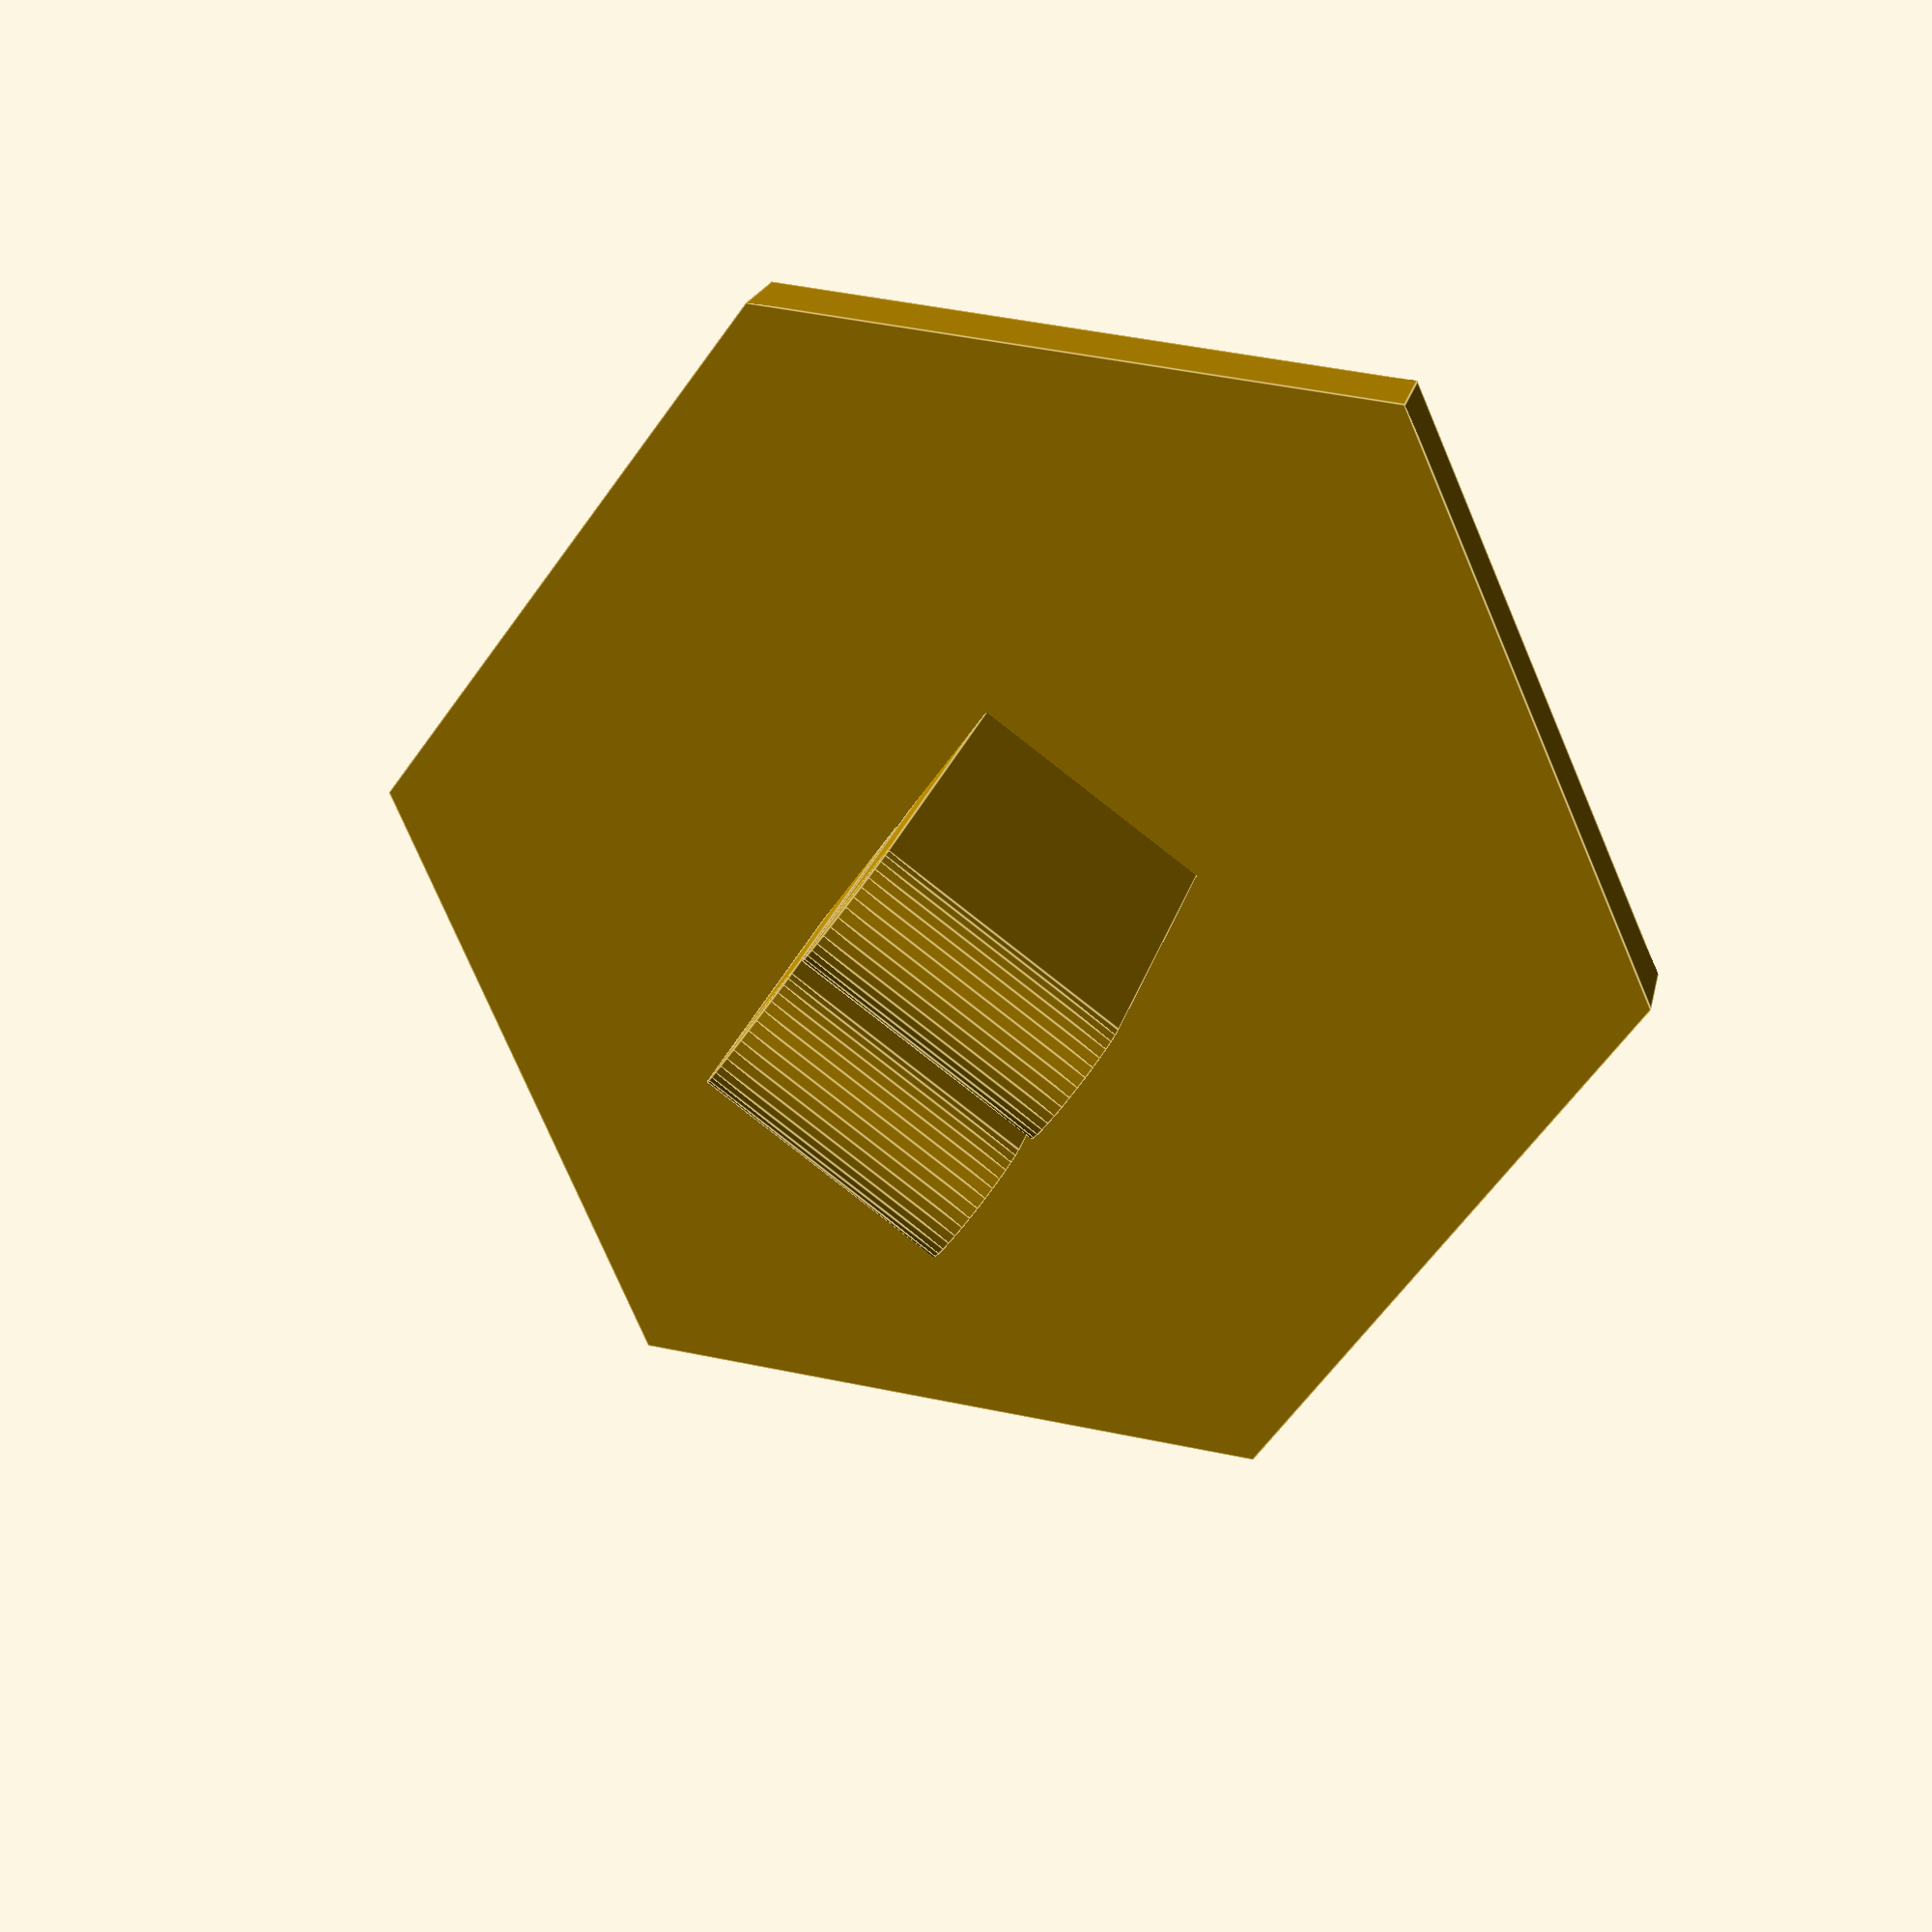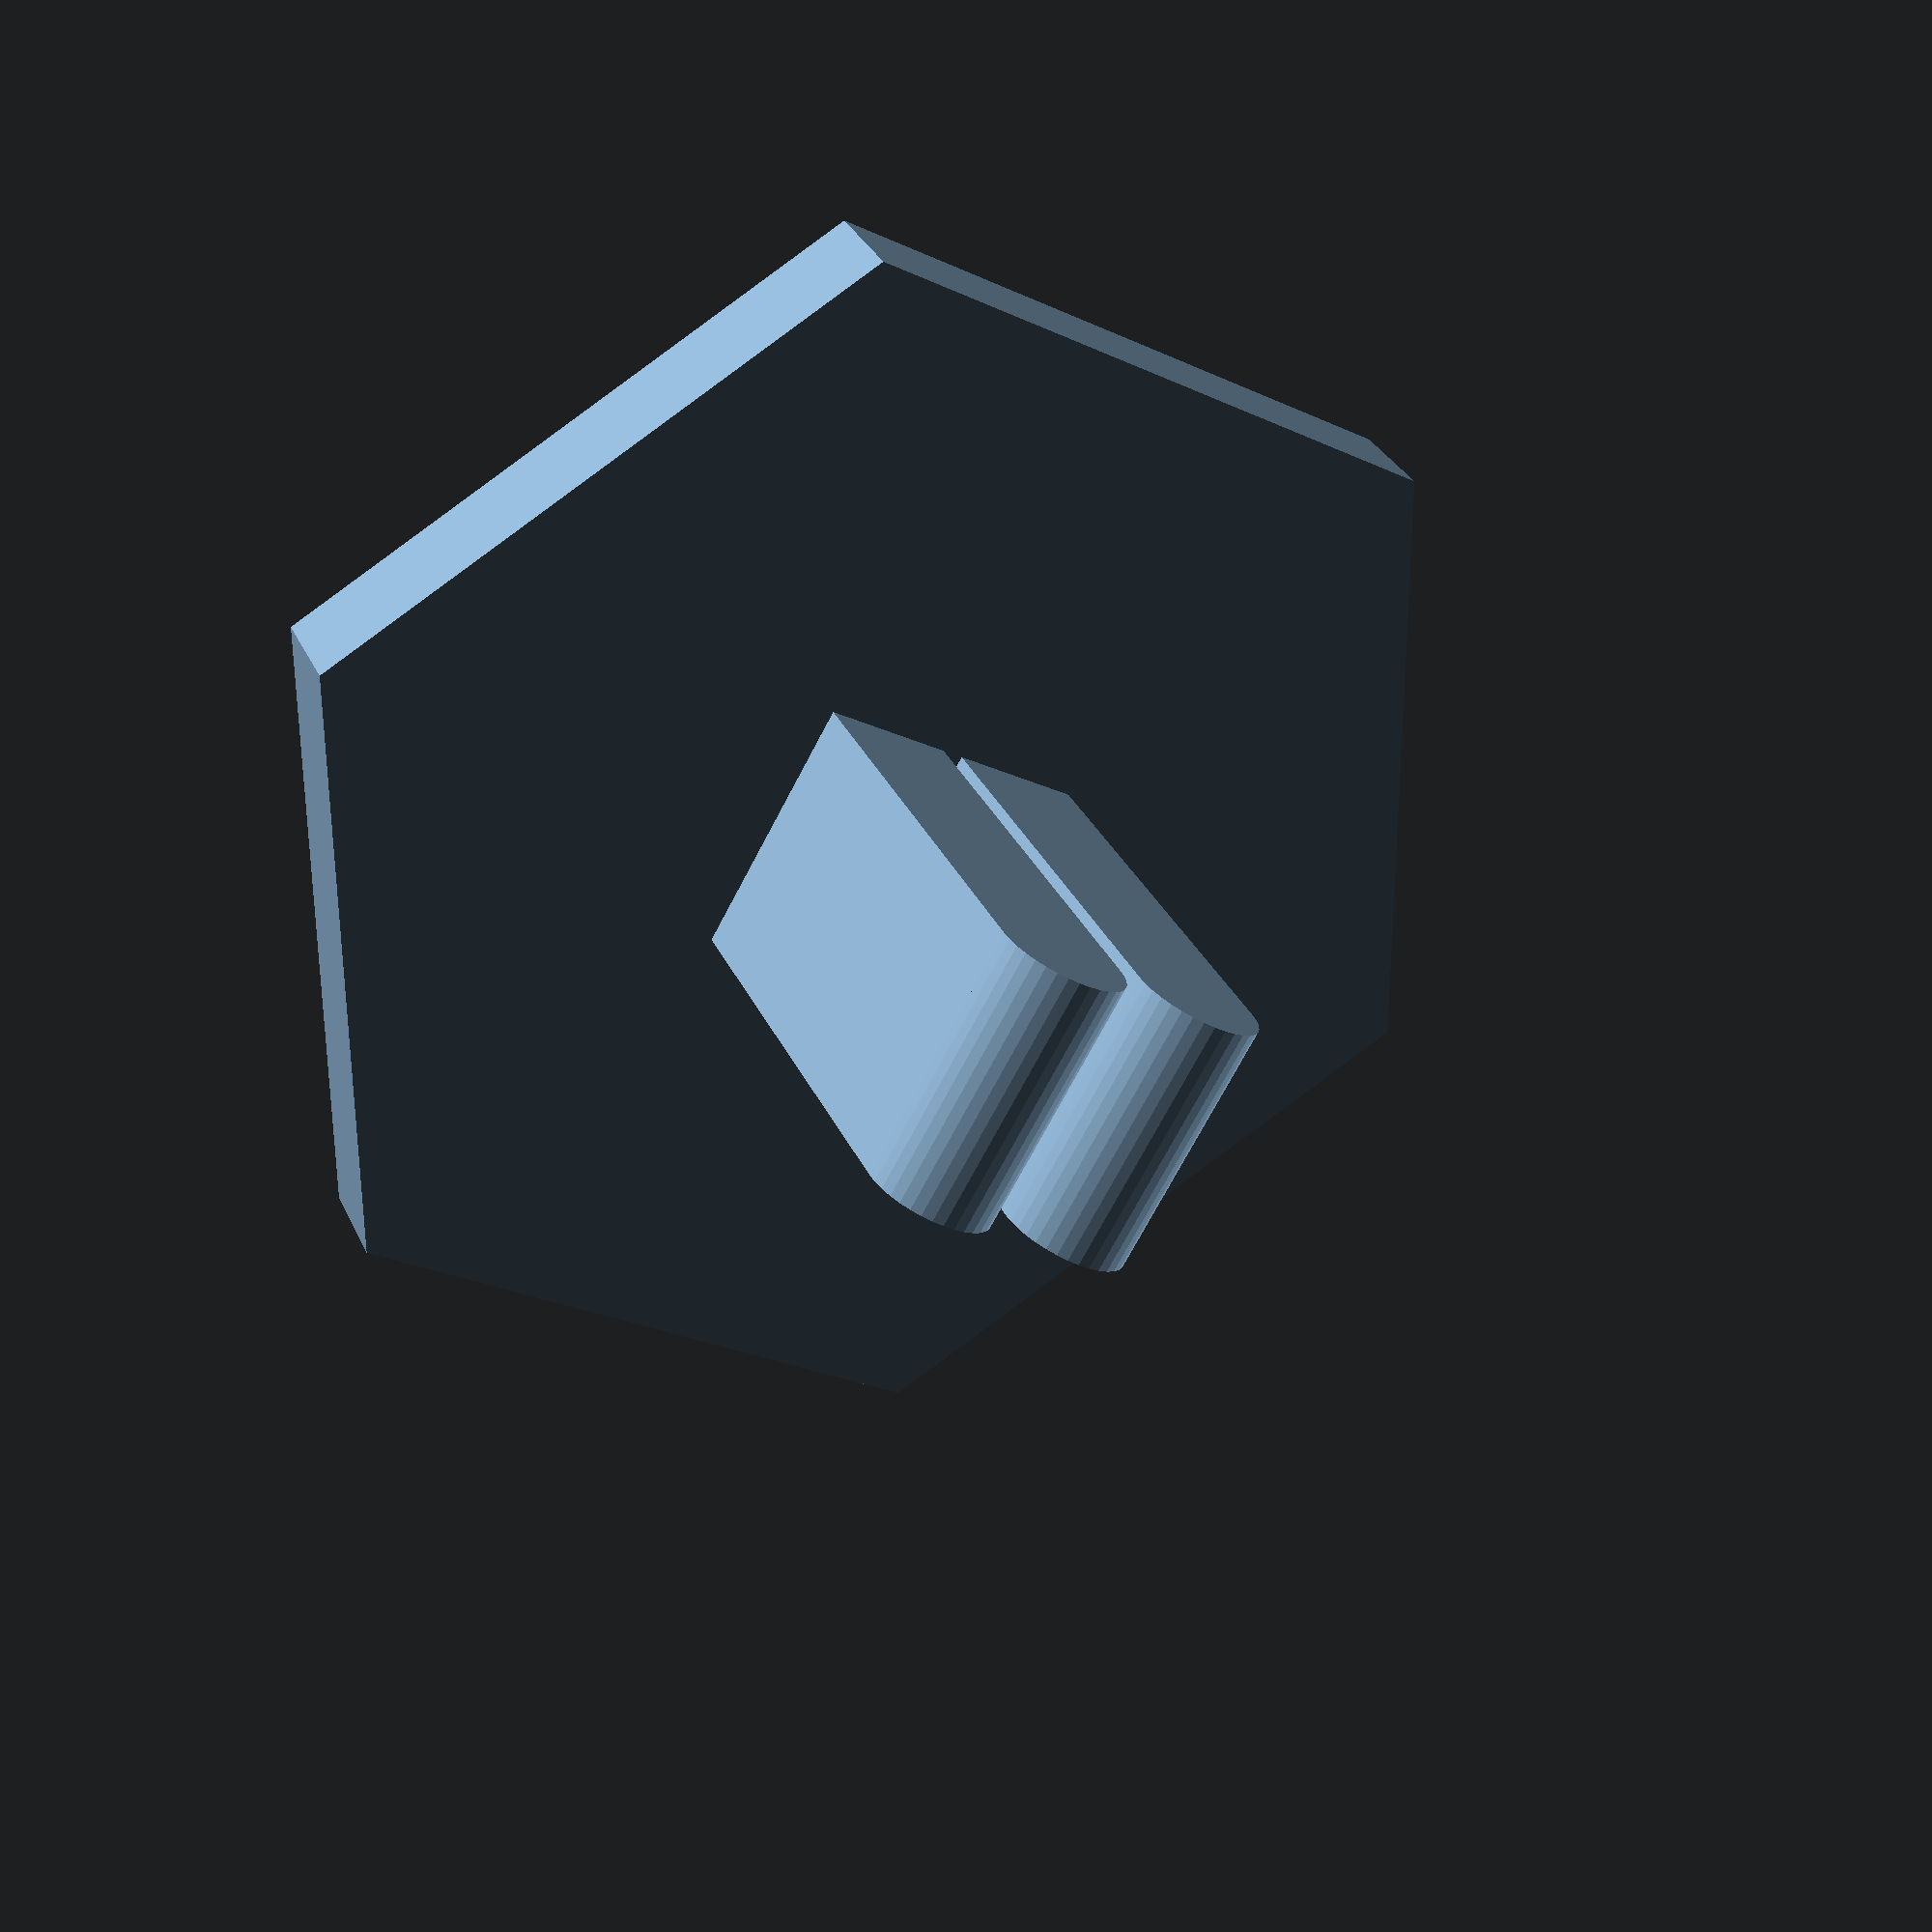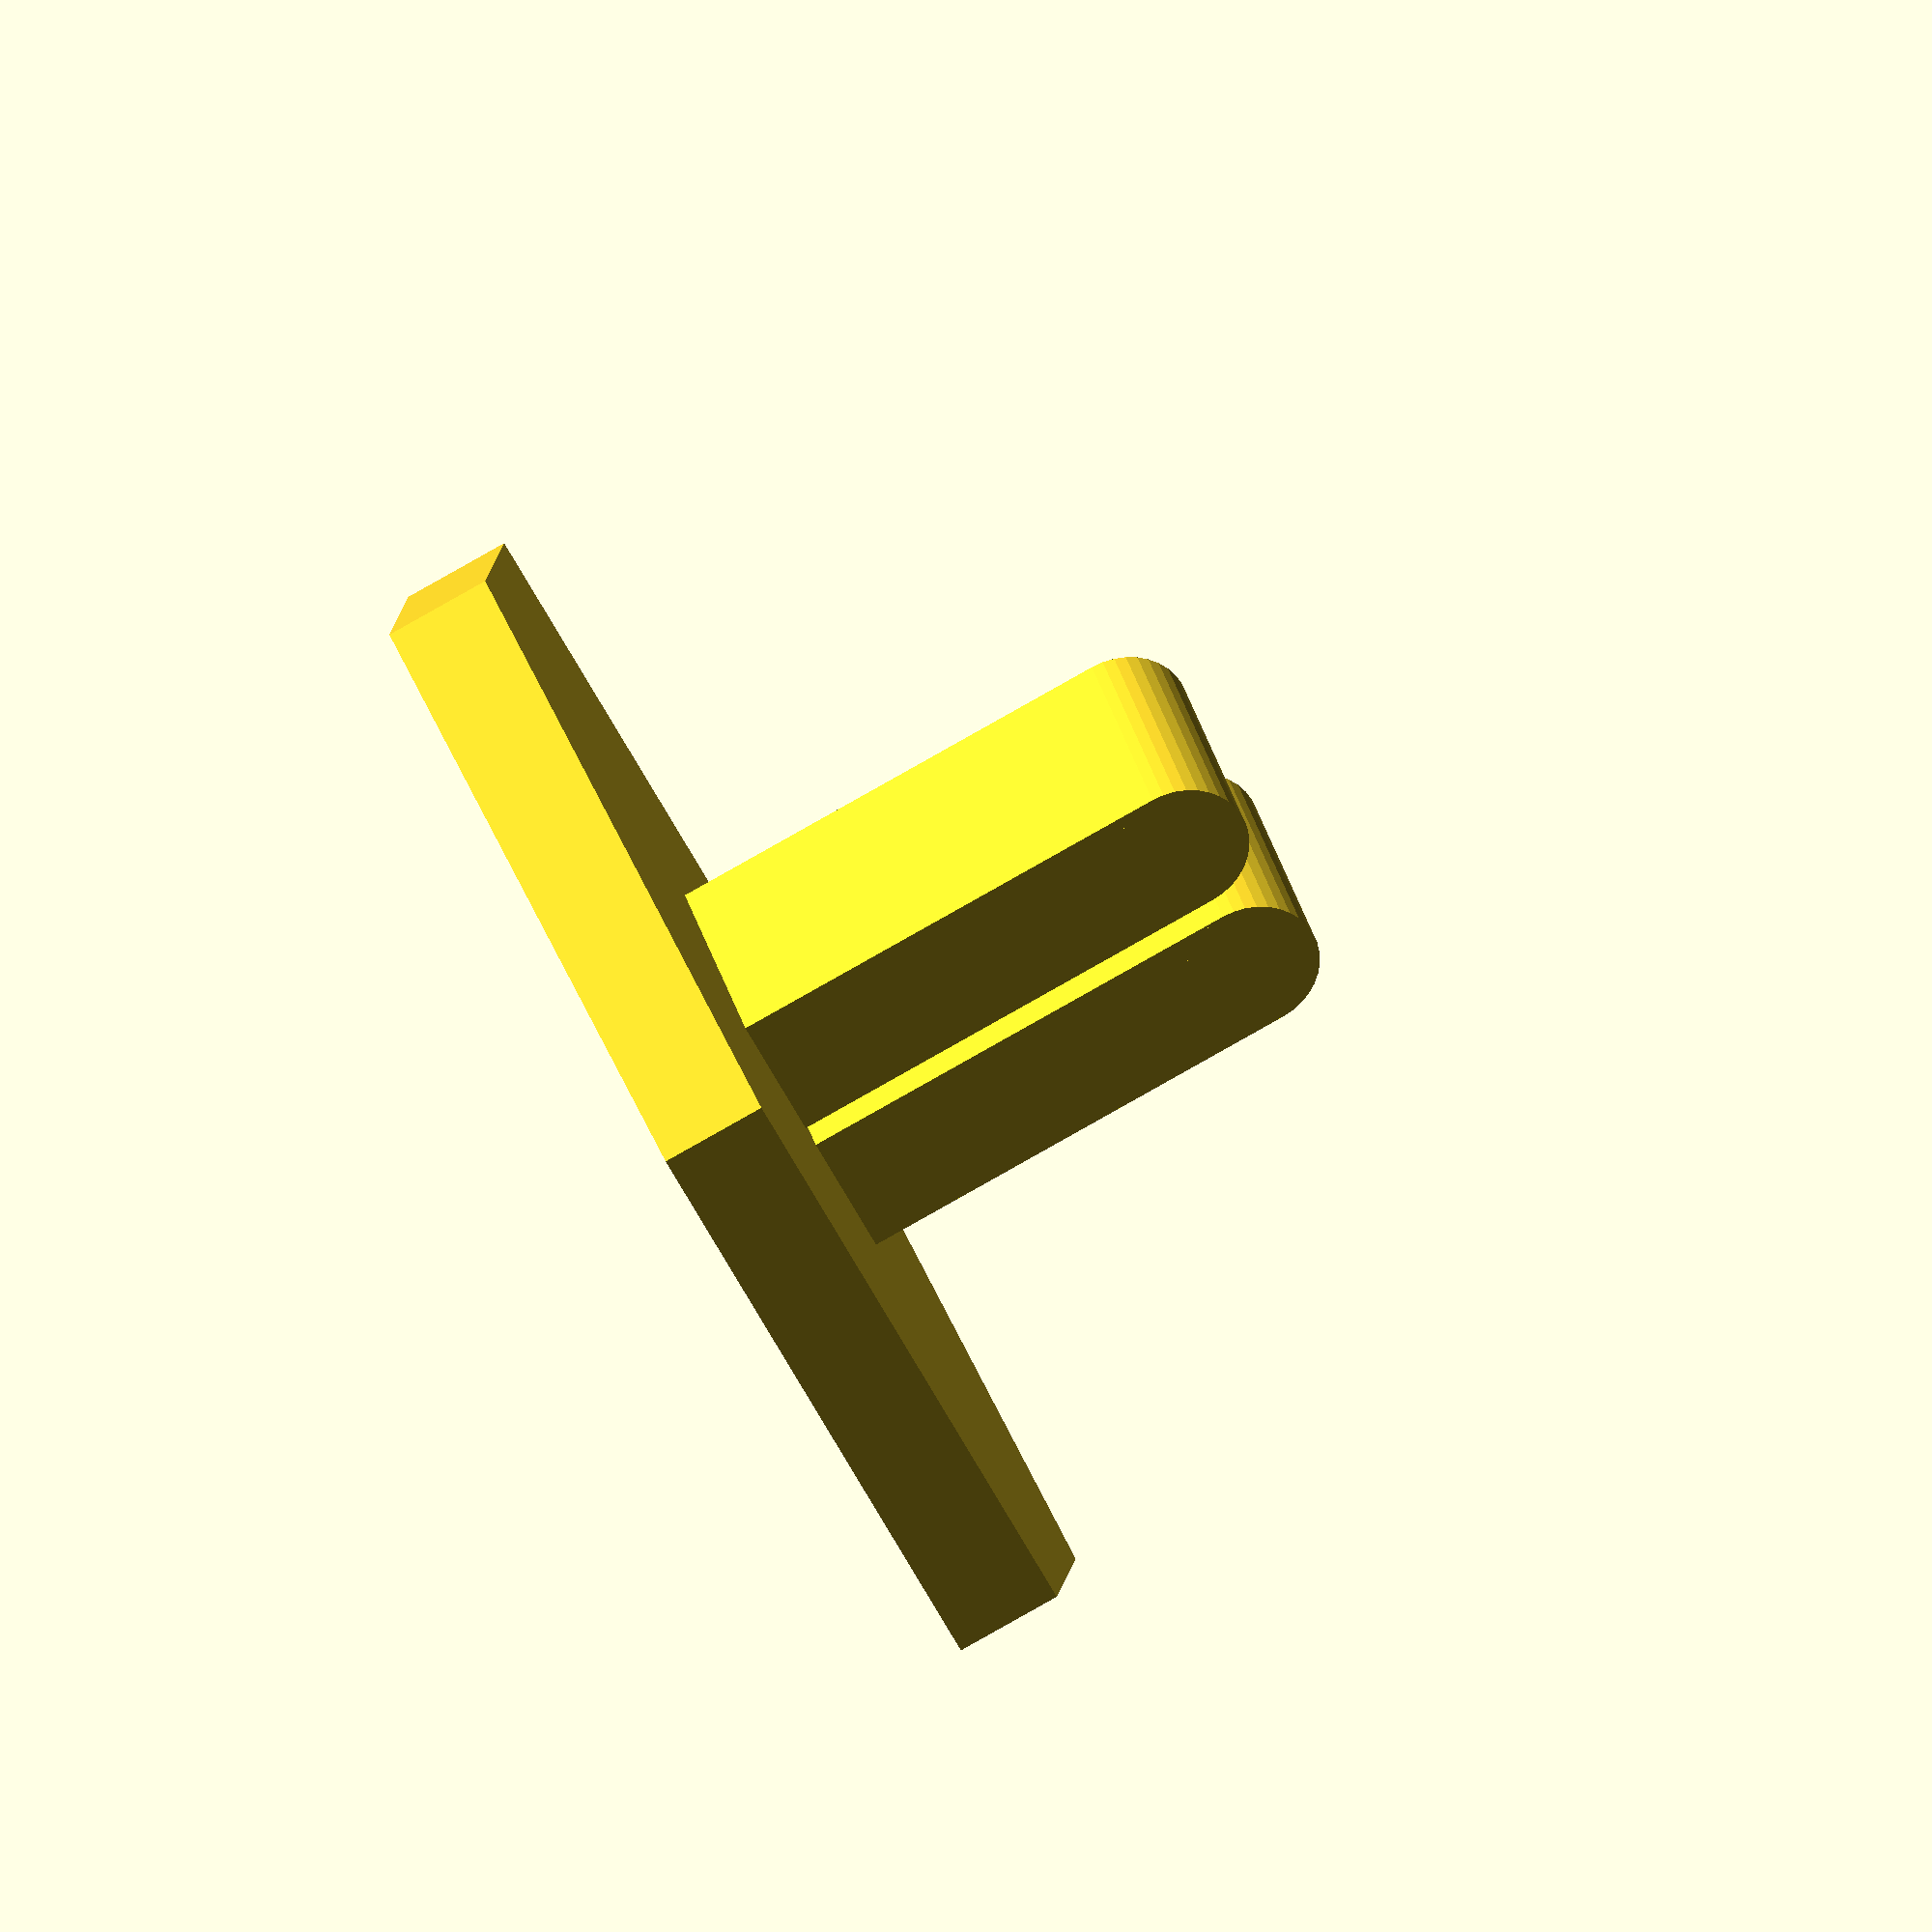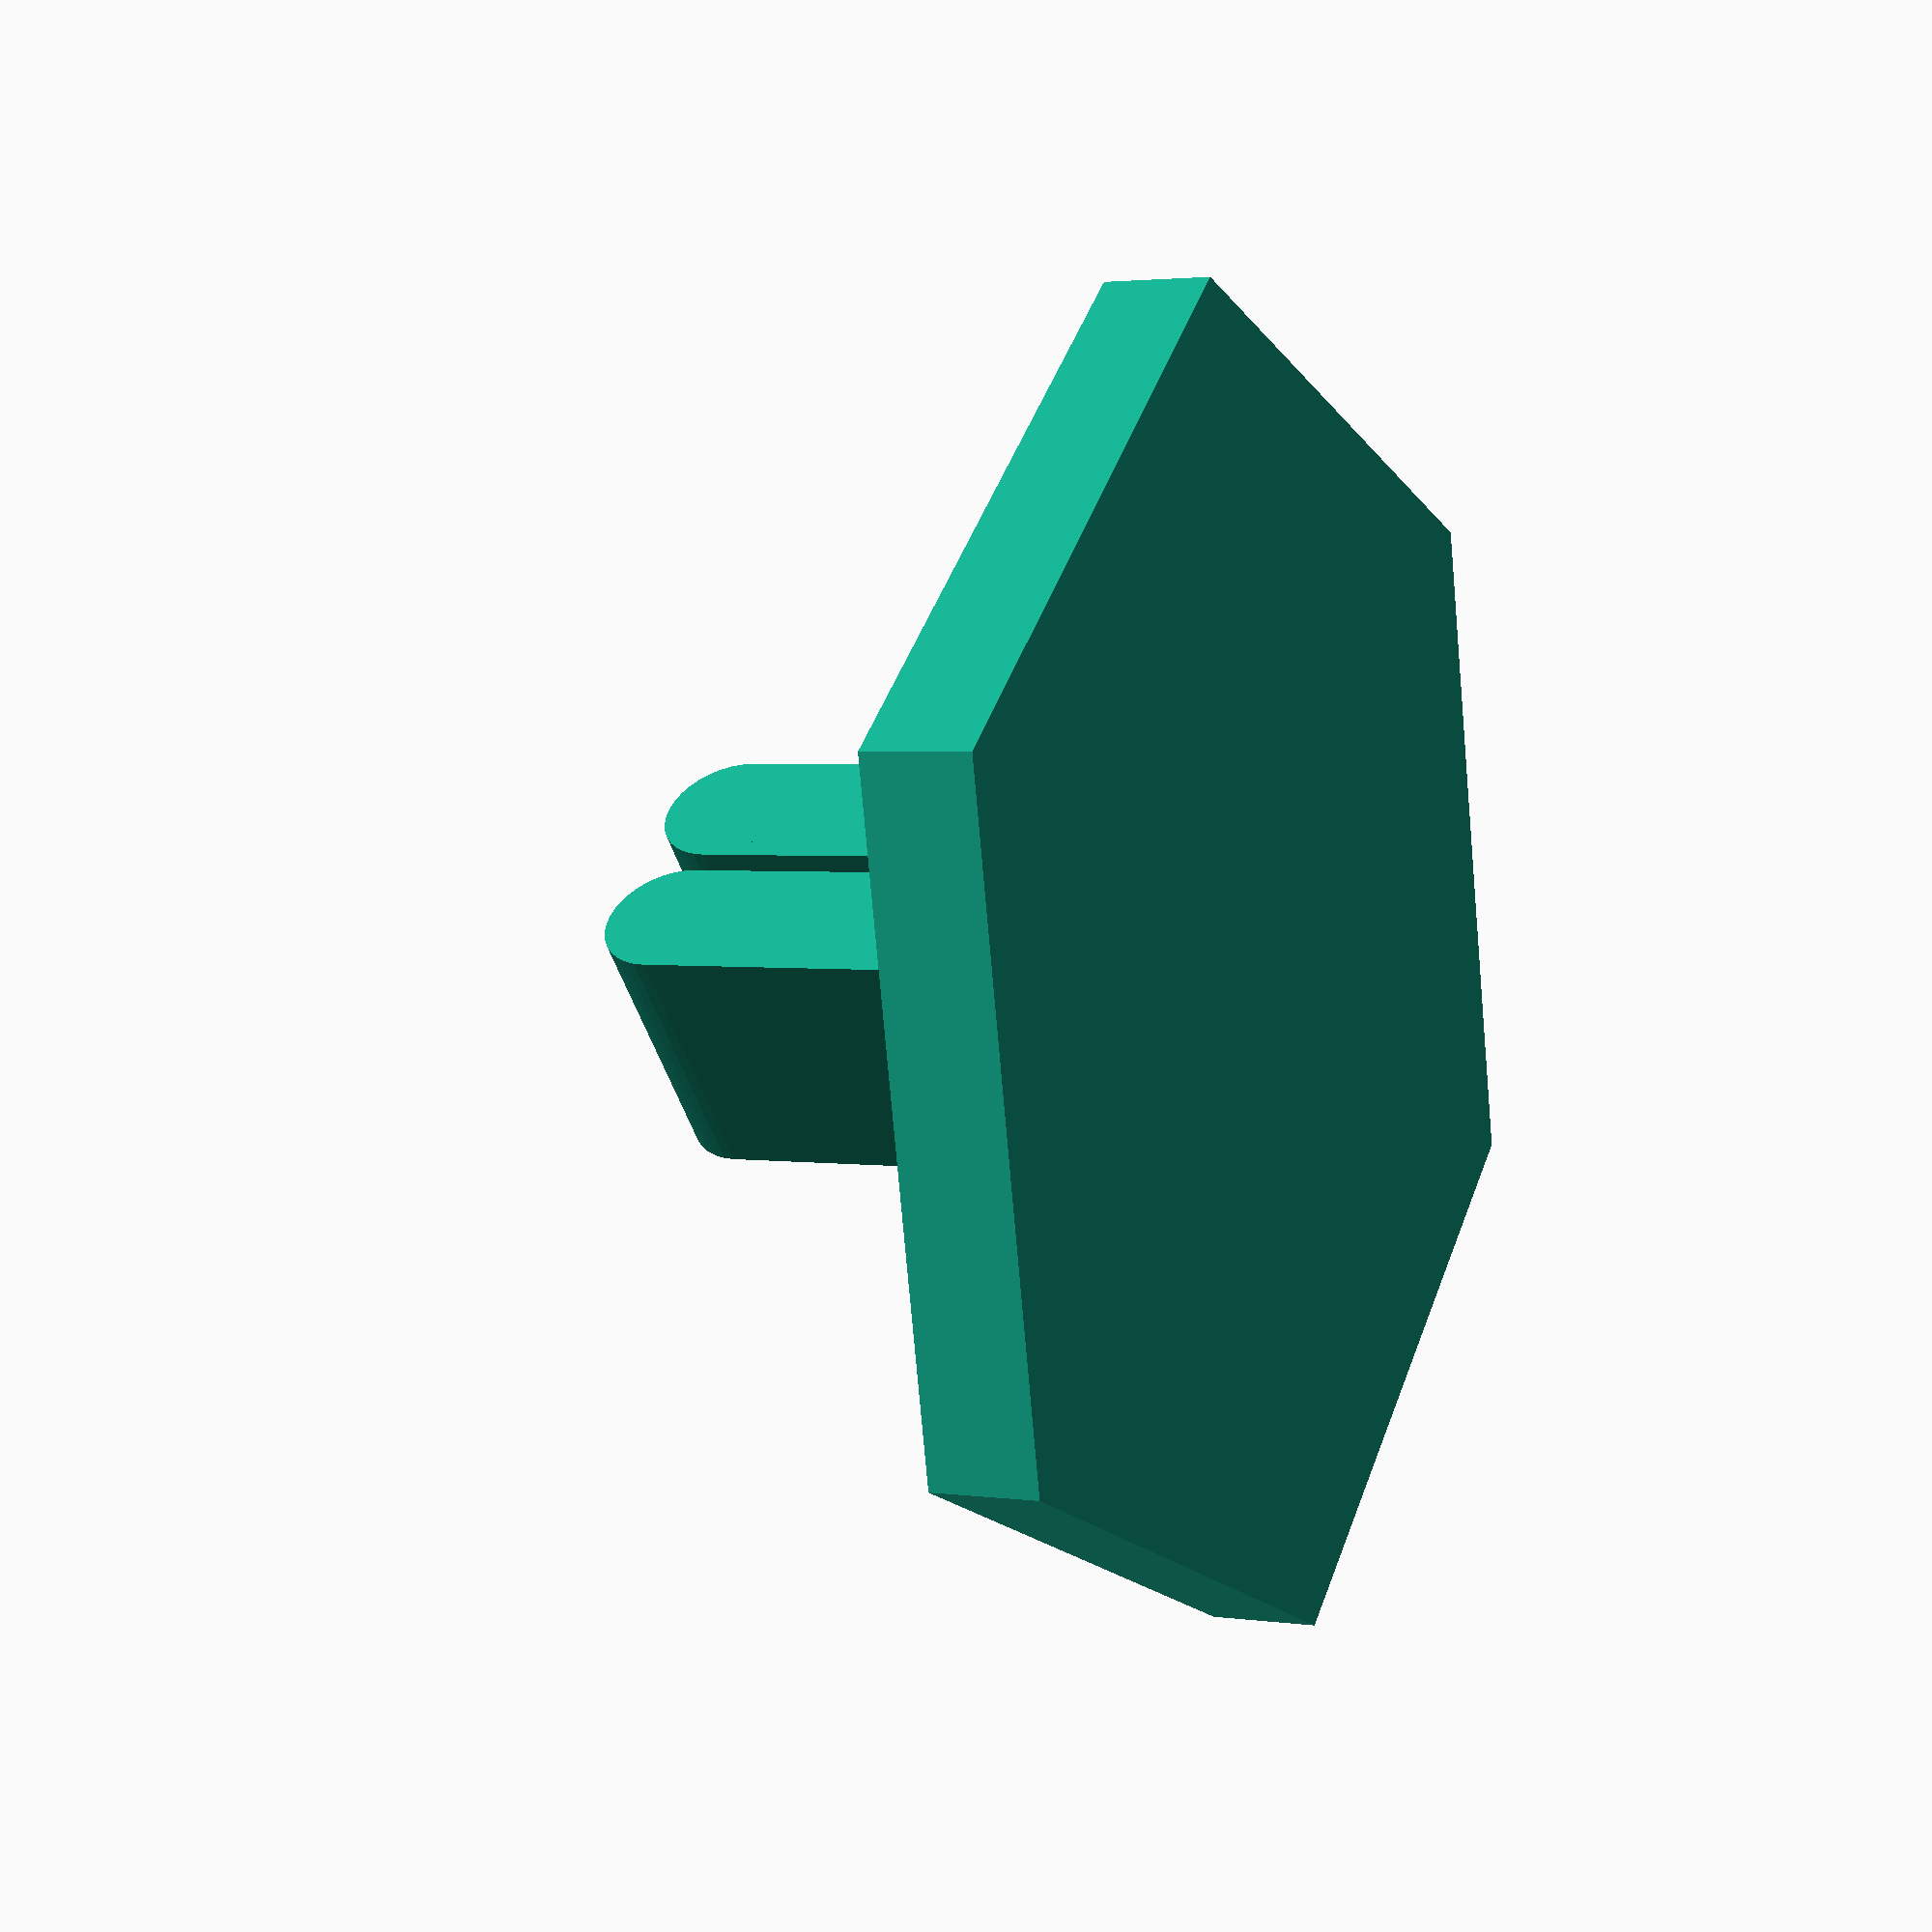
<openscad>

$fn=36;

// unit is mm

swi = 0.84; // slit width
swi2 = swi / 2;

tow = 5; // tooth width
tot = 10; // tooth thickness
toh = 21; // tooth height

bah = 4; // base height
bad = 49; // base diameter

module tooth() {
  translate([ 0, 0, toh / 2 ])
    cube(size=[ tow, tot, toh ], center=true);
  translate([ 0, 0, toh ])
    rotate([ 90, 0, 0 ]) cylinder(d=tow, h=tot, center=true);
}

module holder() {

  translate([ -tow / 2 - swi2, 0, 0 ]) tooth();
  translate([ tow / 2 + swi2, 0, 0 ]) tooth();

  translate([ 0, 0, bah / 2 ])
    rotate([ 0, 0, 0 ])
      cylinder(d=bad, h=bah, center=true, $fn=6);
}

holder();


</openscad>
<views>
elev=340.5 azim=306.3 roll=11.6 proj=p view=edges
elev=148.8 azim=209.8 roll=201.3 proj=p view=wireframe
elev=263.9 azim=333.3 roll=240.6 proj=o view=solid
elev=177.5 azim=41.5 roll=63.6 proj=p view=wireframe
</views>
